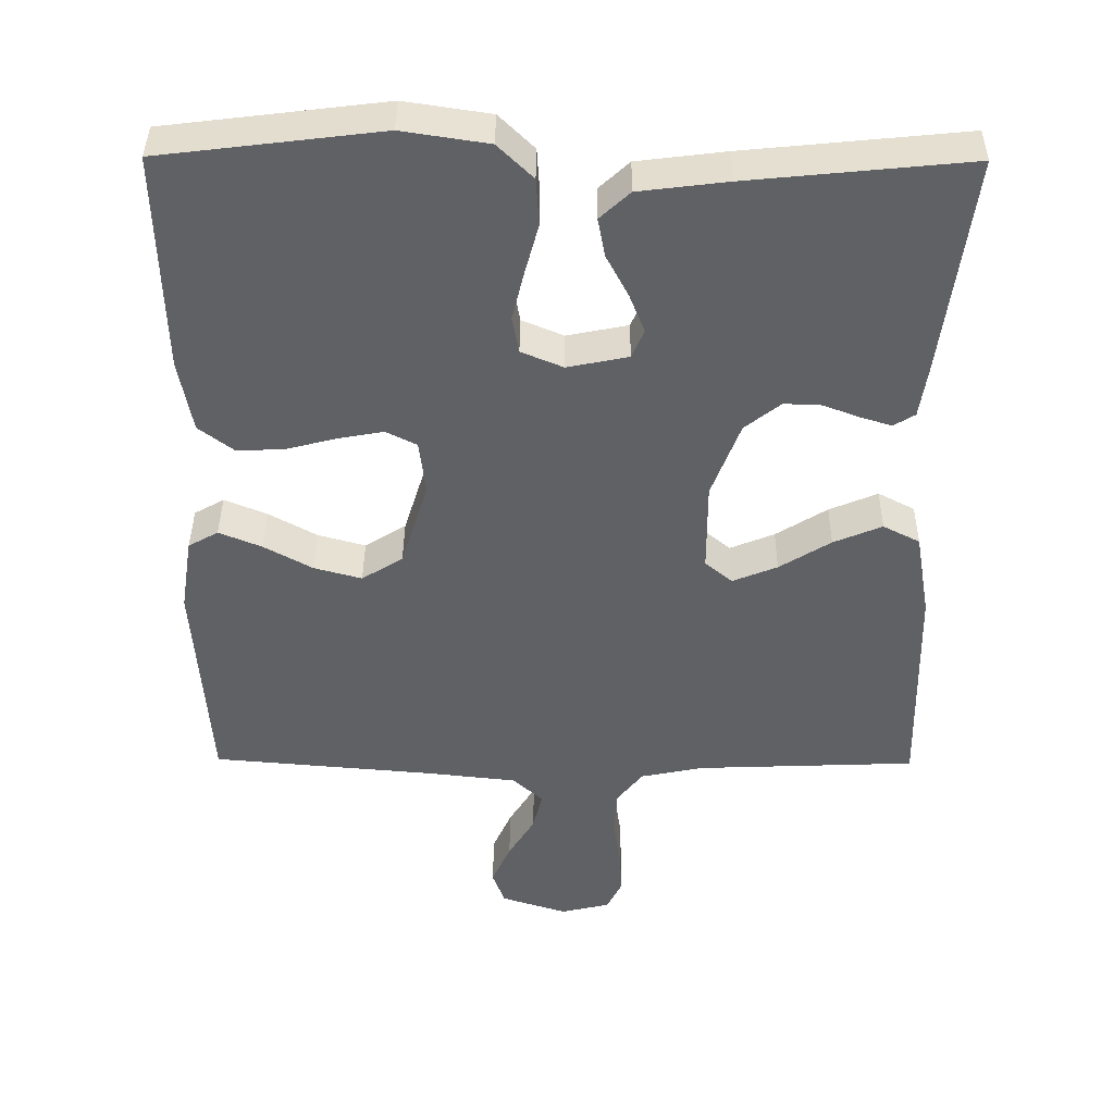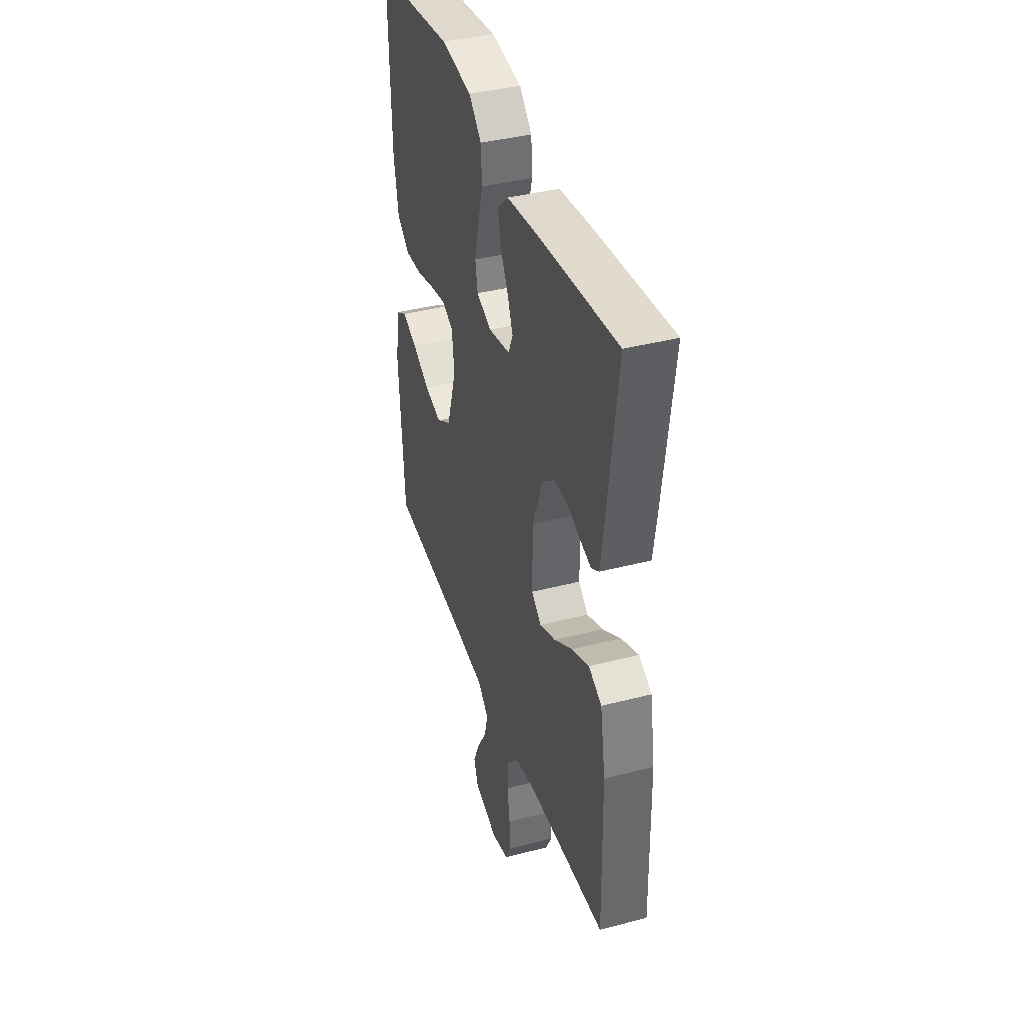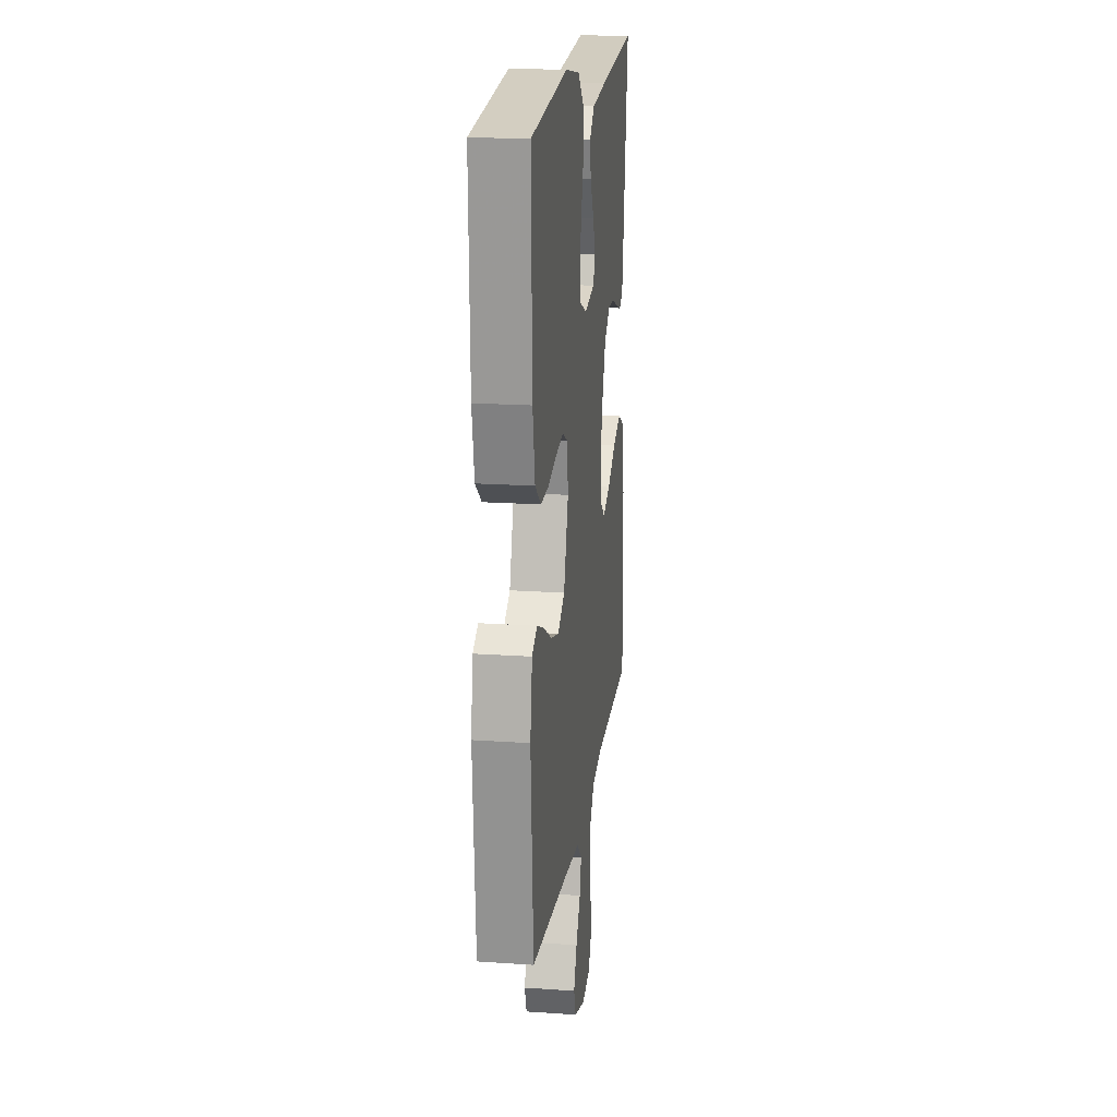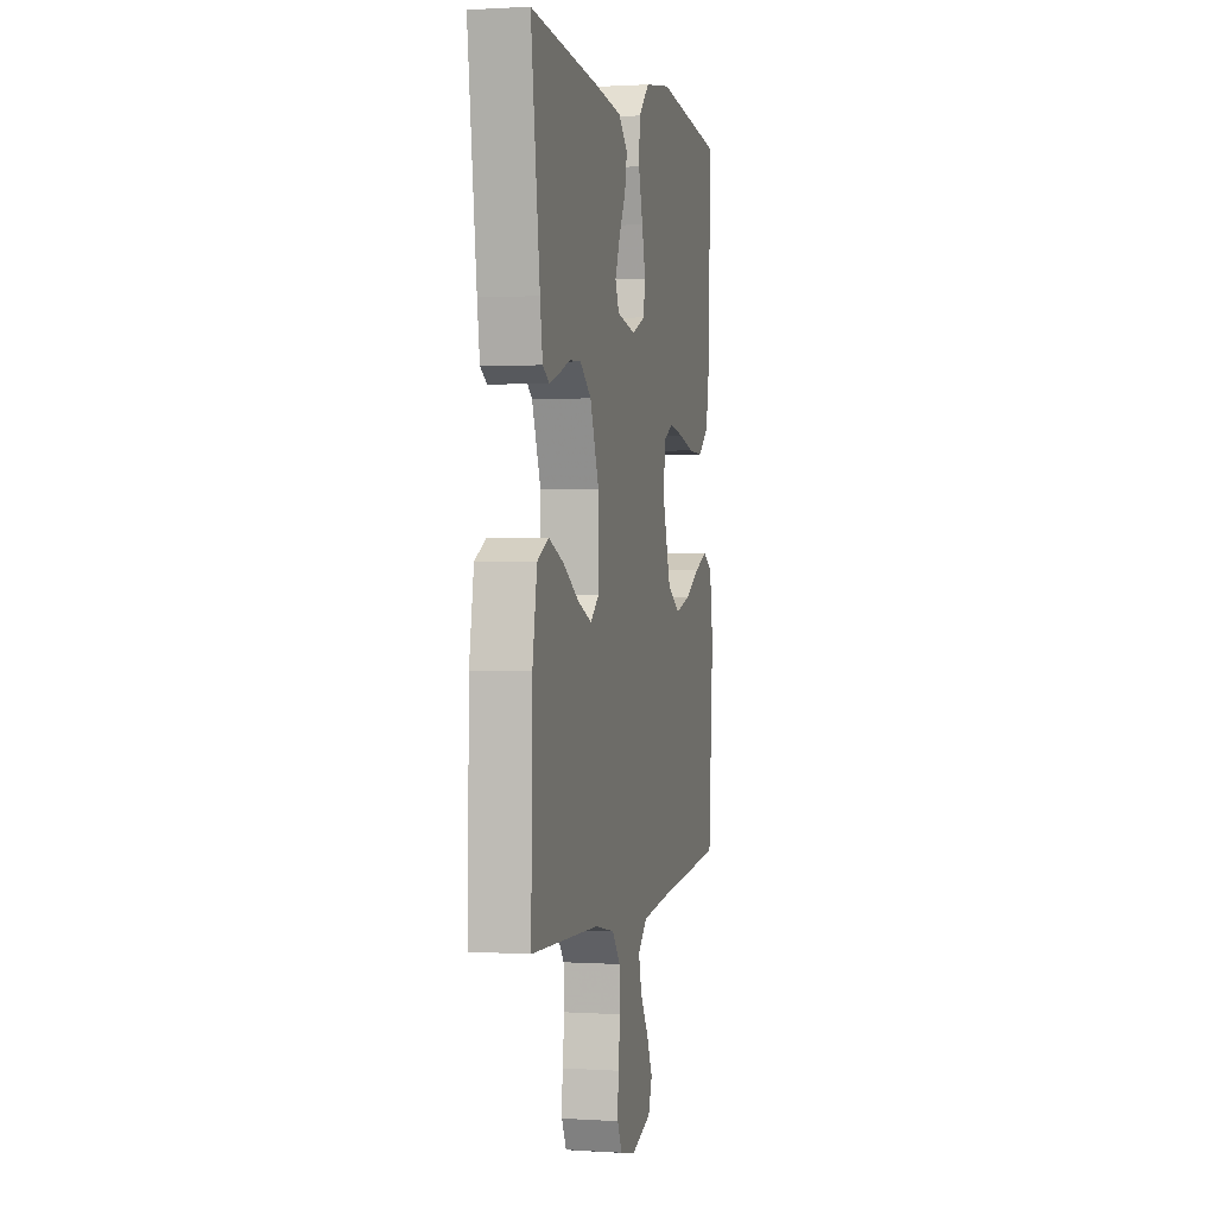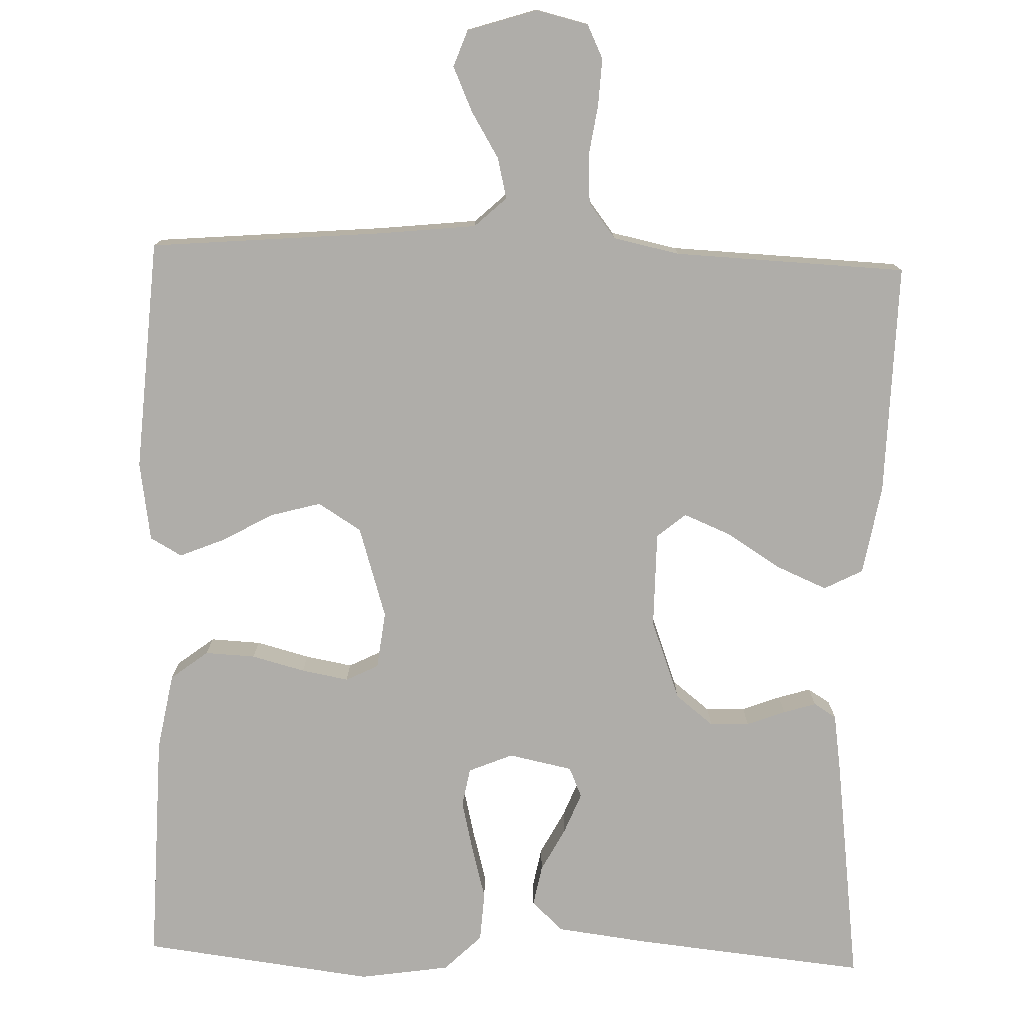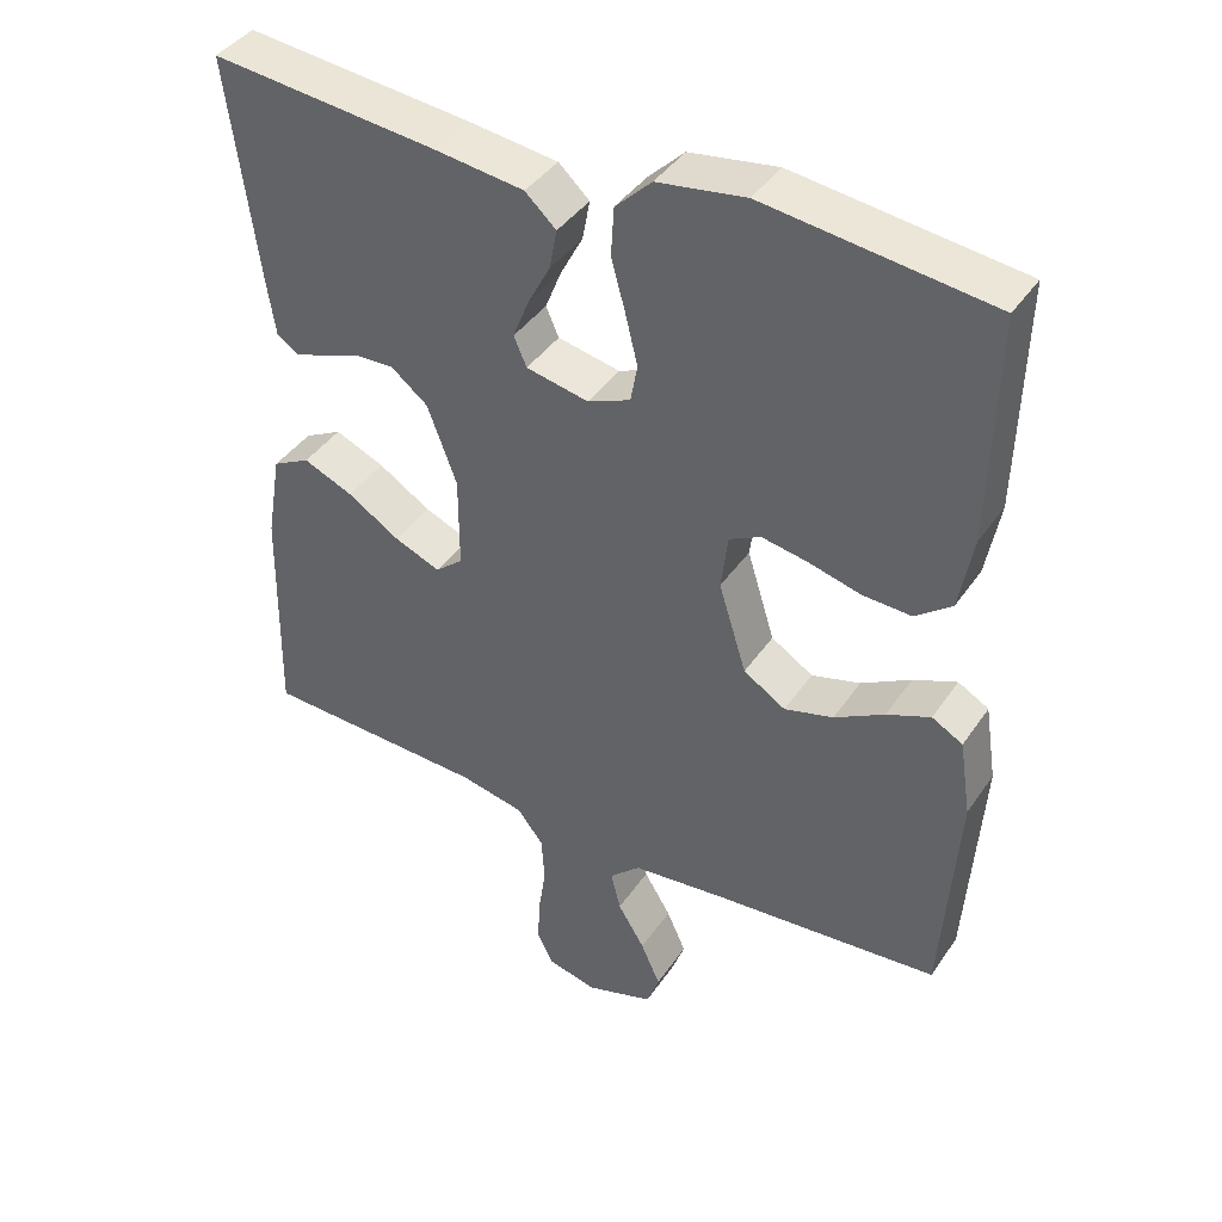
<metadata>
{"format":"obj","ext":"obj","renderer":"f3d","projection":"perspective","resolution":1024,"background":"white","views":[{"elev":40.0,"azim":-179.5,"up":"+Z"},{"elev":39.3,"azim":-108.0,"up":"+Z"},{"elev":18.5,"azim":97.6,"up":"+Z"},{"elev":1.2,"azim":-76.9,"up":"+Z"},{"elev":-77.4,"azim":178.1,"up":"+Y"},{"elev":41.1,"azim":31.2,"up":"+Z"}]}
</metadata>
<code>
v -0.5 0.07 0.5
v -0.2 0.07 0.47
v -0.08 0.07 0.455
v -0.039 0.07 0.417
v -0.049 0.07 0.364
v -0.079 0.07 0.307
v -0.1 0.07 0.254
v -0.083 0.07 0.215
v 0 0.07 0.198
v 0.057 0.07 0.222
v 0.066 0.07 0.272
v 0.05 0.07 0.338
v 0.031 0.07 0.408
v 0.035 0.07 0.472
v 0.083 0.07 0.519
v 0.2 0.07 0.537
v 0.5 0.07 0.5
v 0.493 0.07 0.2
v 0.475 0.07 0.1
v 0.427 0.07 0.063
v 0.362 0.07 0.066
v 0.293 0.07 0.084
v 0.232 0.07 0.095
v 0.19 0.07 0.074
v 0.181 0.07 0
v 0.218 0.07 -0.119
v 0.274 0.07 -0.154
v 0.339 0.07 -0.136
v 0.405 0.07 -0.099
v 0.463 0.07 -0.075
v 0.504 0.07 -0.098
v 0.52 0.07 -0.2
v 0.5 0.07 -0.5
v 0.2 0.07 -0.526
v 0.073 0.07 -0.54
v 0.032 0.07 -0.578
v 0.045 0.07 -0.631
v 0.081 0.07 -0.69
v 0.107 0.07 -0.748
v 0.09 0.07 -0.795
v 0 0.07 -0.824
v -0.067 0.07 -0.808
v -0.088 0.07 -0.765
v -0.085 0.07 -0.704
v -0.075 0.07 -0.637
v -0.079 0.07 -0.575
v -0.114 0.07 -0.53
v -0.2 0.07 -0.512
v -0.5 0.07 -0.5
v -0.494 0.07 -0.2
v -0.474 0.07 -0.084
v -0.424 0.07 -0.058
v -0.358 0.07 -0.086
v -0.288 0.07 -0.13
v -0.227 0.07 -0.155
v -0.19 0.07 -0.124
v -0.19 0.07 0
v -0.229 0.07 0.104
v -0.278 0.07 0.143
v -0.329 0.07 0.141
v -0.379 0.07 0.122
v -0.421 0.07 0.109
v -0.45 0.07 0.127
v -0.461 0.07 0.2
v -0.5 0 0.5
v -0.2 0 0.47
v -0.08 0 0.455
v -0.039 0 0.417
v -0.049 0 0.364
v -0.079 0 0.307
v -0.1 0 0.254
v -0.083 0 0.215
v 0 0 0.198
v 0.057 0 0.222
v 0.066 0 0.272
v 0.05 0 0.338
v 0.031 0 0.408
v 0.035 0 0.472
v 0.083 0 0.519
v 0.2 0 0.537
v 0.5 0 0.5
v 0.493 0 0.2
v 0.475 0 0.1
v 0.427 0 0.063
v 0.362 0 0.066
v 0.293 0 0.084
v 0.232 0 0.095
v 0.19 0 0.074
v 0.181 0 0
v 0.218 0 -0.119
v 0.274 0 -0.154
v 0.339 0 -0.136
v 0.405 0 -0.099
v 0.463 0 -0.075
v 0.504 0 -0.098
v 0.52 0 -0.2
v 0.5 0 -0.5
v 0.2 0 -0.526
v 0.073 0 -0.54
v 0.032 0 -0.578
v 0.045 0 -0.631
v 0.081 0 -0.69
v 0.107 0 -0.748
v 0.09 0 -0.795
v 0 0 -0.824
v -0.067 0 -0.808
v -0.088 0 -0.765
v -0.085 0 -0.704
v -0.075 0 -0.637
v -0.079 0 -0.575
v -0.114 0 -0.53
v -0.2 0 -0.512
v -0.5 0 -0.5
v -0.494 0 -0.2
v -0.474 0 -0.084
v -0.424 0 -0.058
v -0.358 0 -0.086
v -0.288 0 -0.13
v -0.227 0 -0.155
v -0.19 0 -0.124
v -0.19 0 0
v -0.229 0 0.104
v -0.278 0 0.143
v -0.329 0 0.141
v -0.379 0 0.122
v -0.421 0 0.109
v -0.45 0 0.127
v -0.461 0 0.2
f 4 5 6
f 3 4 6
f 2 3 6
f 1 2 6
f 64 1 6
f 63 64 6
f 62 63 6
f 61 62 6
f 60 61 6
f 59 60 6 7
f 58 59 7 8
f 57 58 8 9
f 56 57 9 10
f 52 53 54
f 51 52 54
f 50 51 54
f 49 50 54
f 48 49 54
f 47 48 54 55
f 46 47 55 56
f 43 44 45
f 42 43 45
f 41 42 45
f 40 41 45
f 39 40 45
f 38 39 45
f 37 38 45
f 36 37 45 46
f 46 56 10
f 36 46 10
f 35 36 10
f 32 33 34
f 31 32 34
f 30 31 34
f 29 30 34
f 28 29 34
f 27 28 34 35
f 20 21 22
f 19 20 22
f 18 19 22
f 17 18 22
f 16 17 22
f 15 16 22
f 14 15 22
f 13 14 22
f 12 13 22
f 11 12 22 23
f 10 11 23 24
f 26 27 35
f 25 26 35 10
f 10 24 25
f 70 69 68
f 70 68 67
f 70 67 66
f 70 66 65
f 70 65 128
f 70 128 127
f 70 127 126
f 70 126 125
f 70 125 124
f 71 70 124 123
f 72 71 123 122
f 73 72 122 121
f 74 73 121 120
f 118 117 116
f 118 116 115
f 118 115 114
f 118 114 113
f 118 113 112
f 119 118 112 111
f 120 119 111 110
f 109 108 107
f 109 107 106
f 109 106 105
f 109 105 104
f 109 104 103
f 109 103 102
f 109 102 101
f 110 109 101 100
f 74 120 110
f 74 110 100
f 74 100 99
f 98 97 96
f 98 96 95
f 98 95 94
f 98 94 93
f 98 93 92
f 99 98 92 91
f 86 85 84
f 86 84 83
f 86 83 82
f 86 82 81
f 86 81 80
f 86 80 79
f 86 79 78
f 86 78 77
f 86 77 76
f 87 86 76 75
f 88 87 75 74
f 99 91 90
f 74 99 90 89
f 89 88 74
f 1 65 66 2
f 2 66 67 3
f 3 67 68 4
f 4 68 69 5
f 5 69 70 6
f 6 70 71 7
f 7 71 72 8
f 8 72 73 9
f 9 73 74 10
f 10 74 75 11
f 11 75 76 12
f 12 76 77 13
f 13 77 78 14
f 14 78 79 15
f 15 79 80 16
f 16 80 81 17
f 17 81 82 18
f 18 82 83 19
f 19 83 84 20
f 20 84 85 21
f 21 85 86 22
f 22 86 87 23
f 23 87 88 24
f 24 88 89 25
f 25 89 90 26
f 26 90 91 27
f 27 91 92 28
f 28 92 93 29
f 29 93 94 30
f 30 94 95 31
f 31 95 96 32
f 32 96 97 33
f 33 97 98 34
f 34 98 99 35
f 35 99 100 36
f 36 100 101 37
f 37 101 102 38
f 38 102 103 39
f 39 103 104 40
f 40 104 105 41
f 41 105 106 42
f 42 106 107 43
f 43 107 108 44
f 44 108 109 45
f 45 109 110 46
f 46 110 111 47
f 47 111 112 48
f 48 112 113 49
f 49 113 114 50
f 50 114 115 51
f 51 115 116 52
f 52 116 117 53
f 53 117 118 54
f 54 118 119 55
f 55 119 120 56
f 56 120 121 57
f 57 121 122 58
f 58 122 123 59
f 59 123 124 60
f 60 124 125 61
f 61 125 126 62
f 62 126 127 63
f 63 127 128 64
f 64 128 65 1

</code>
